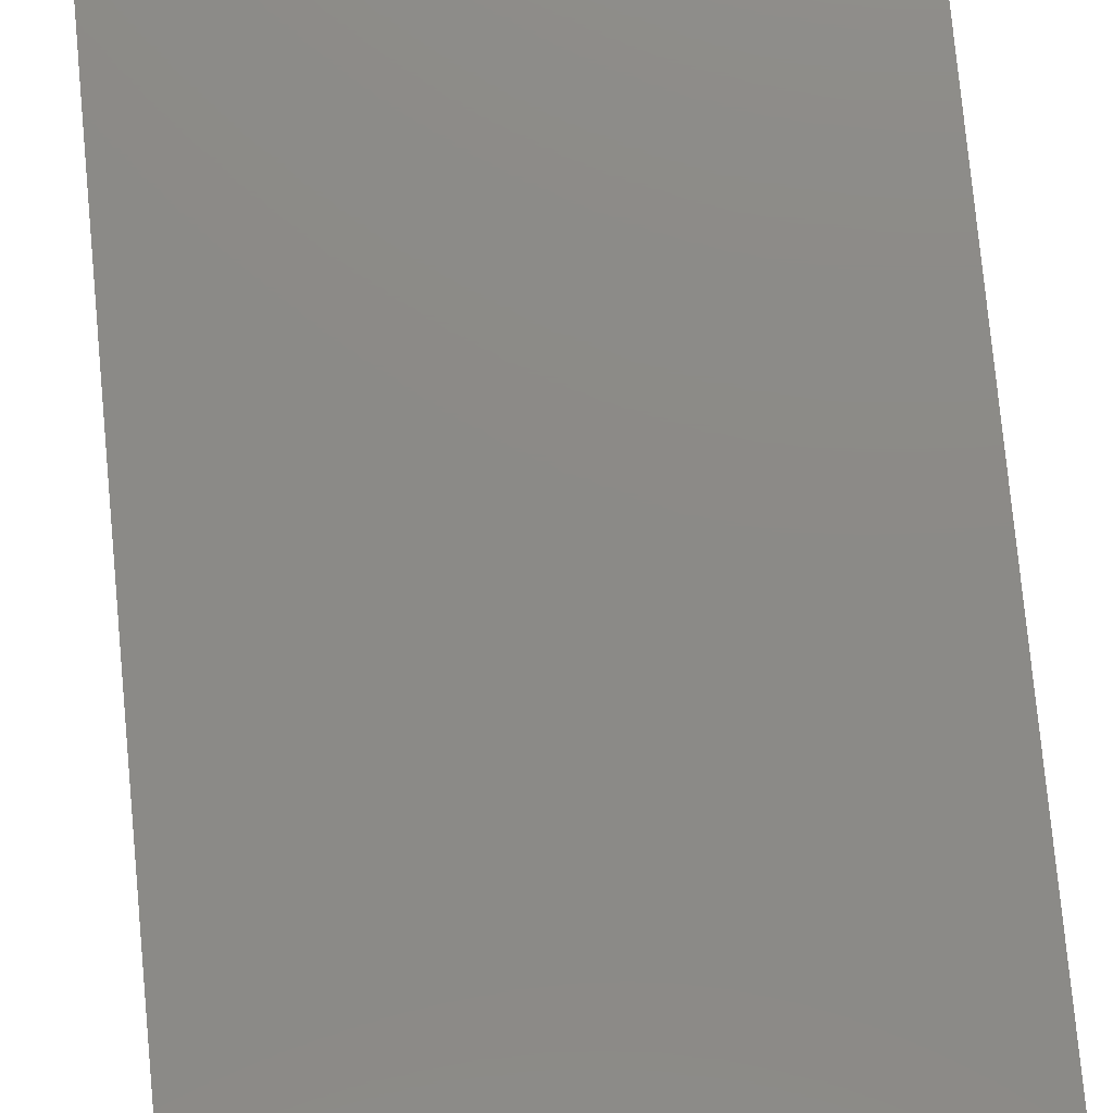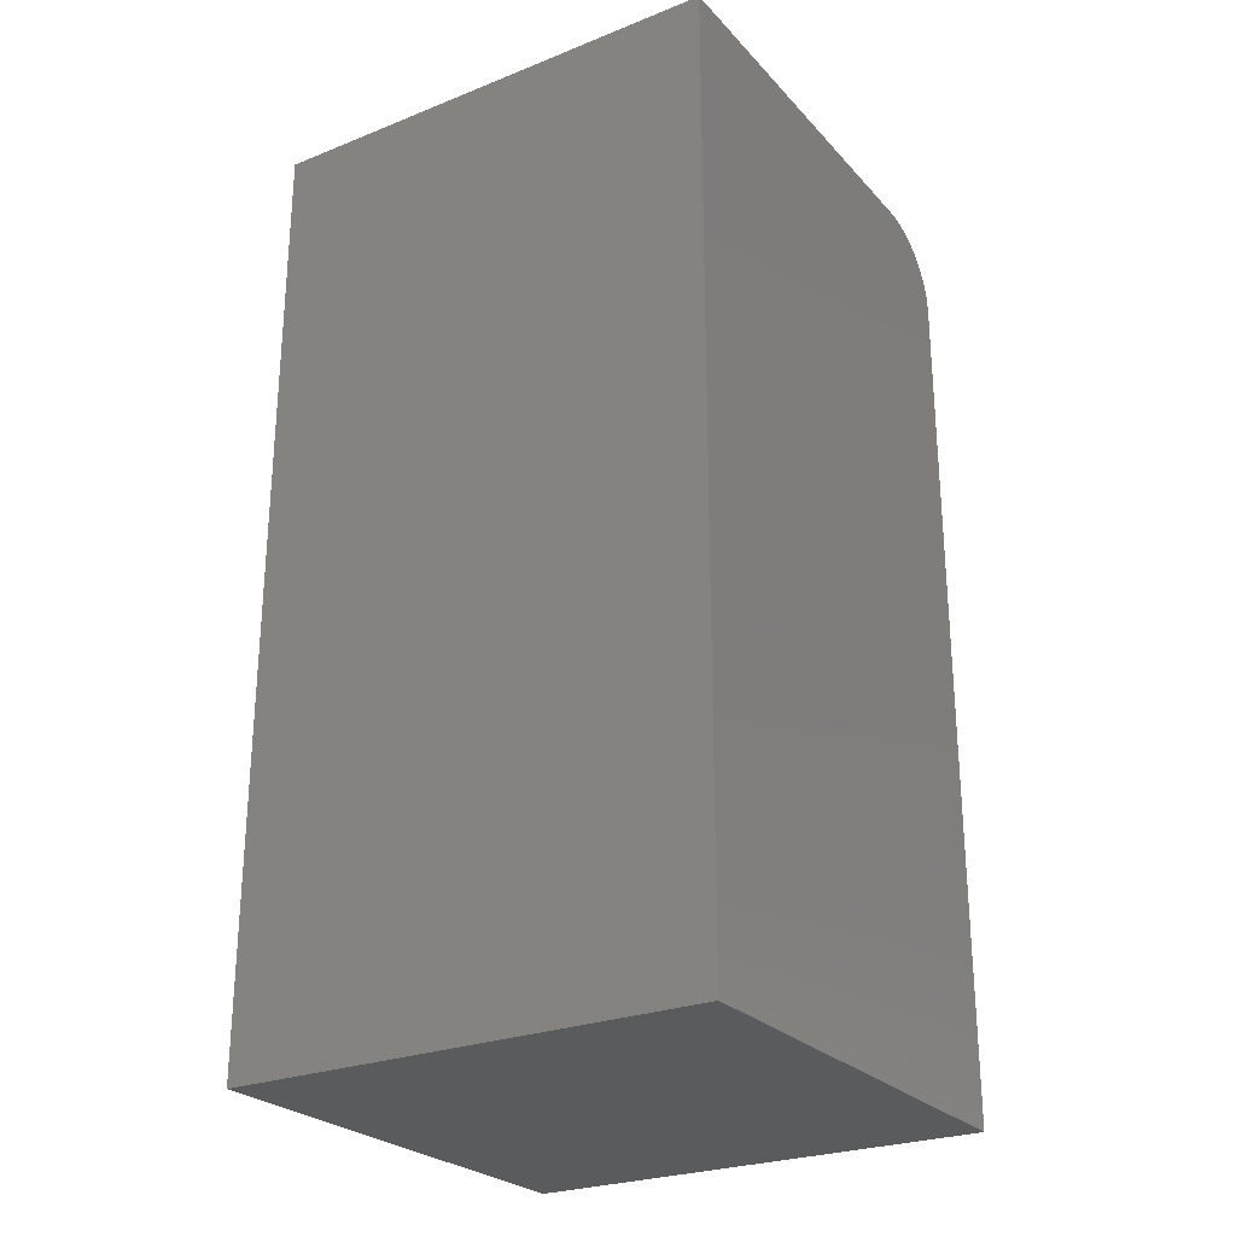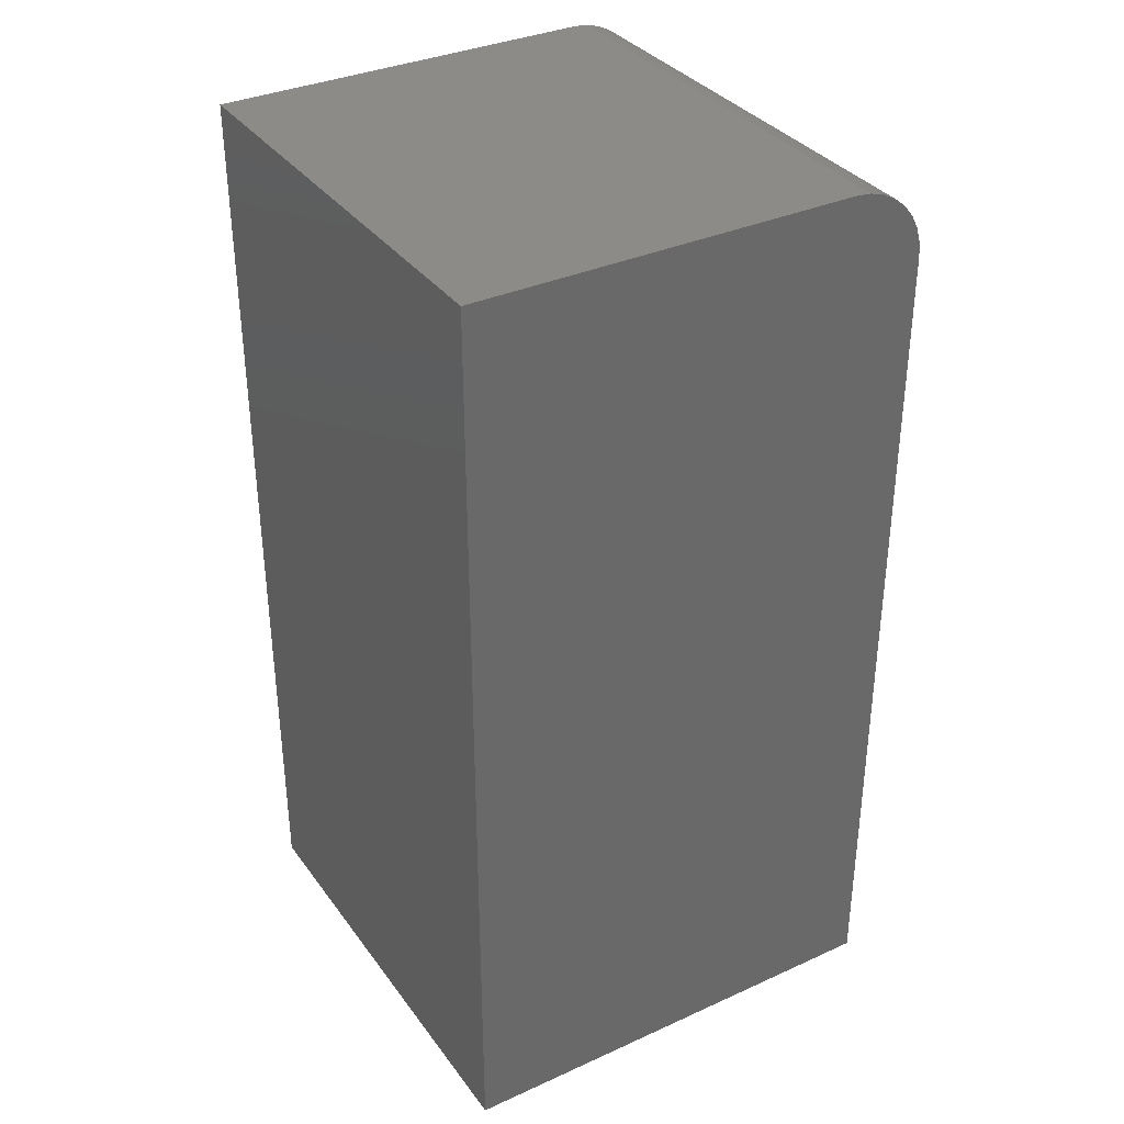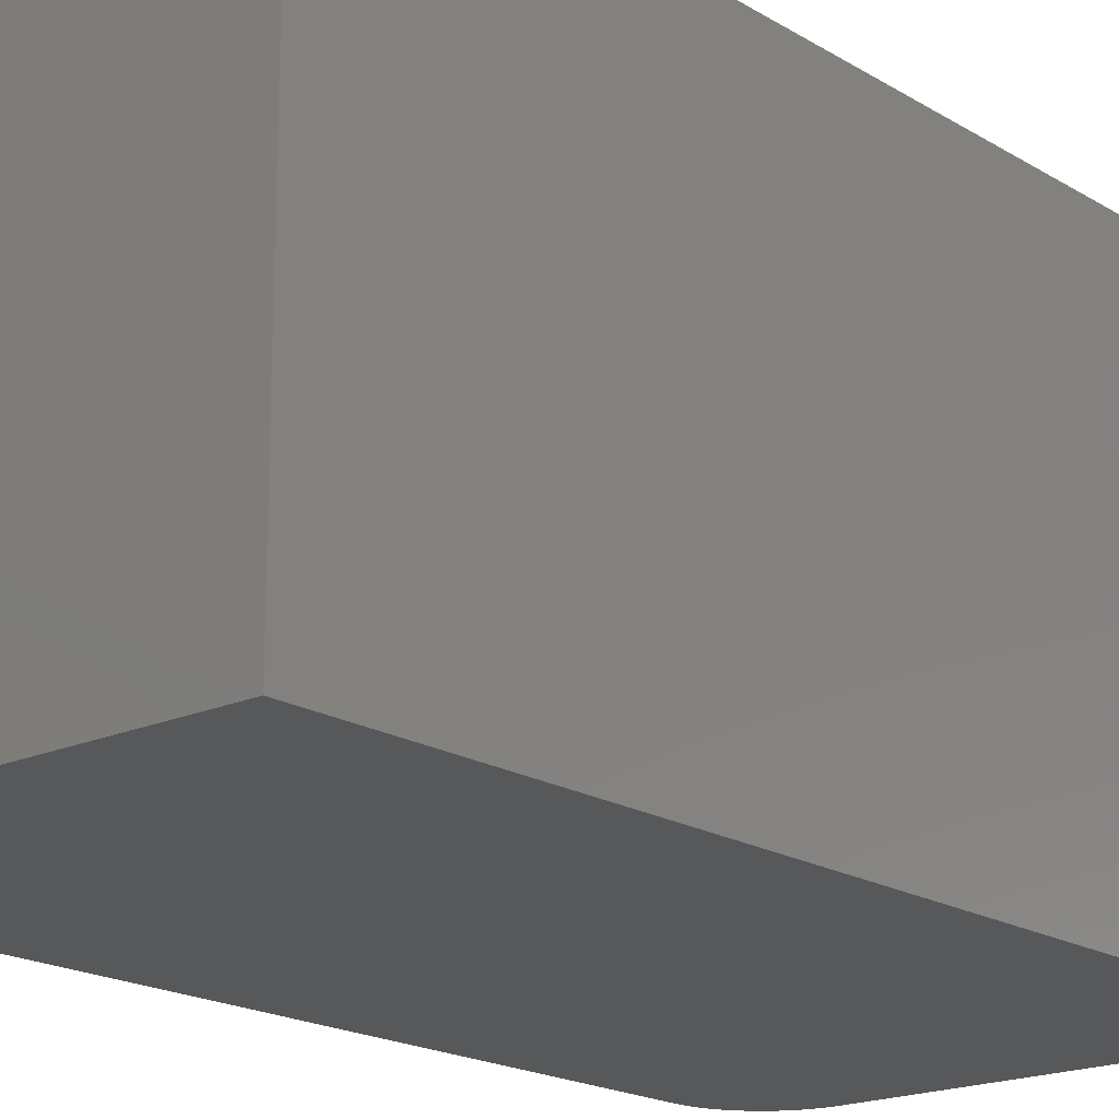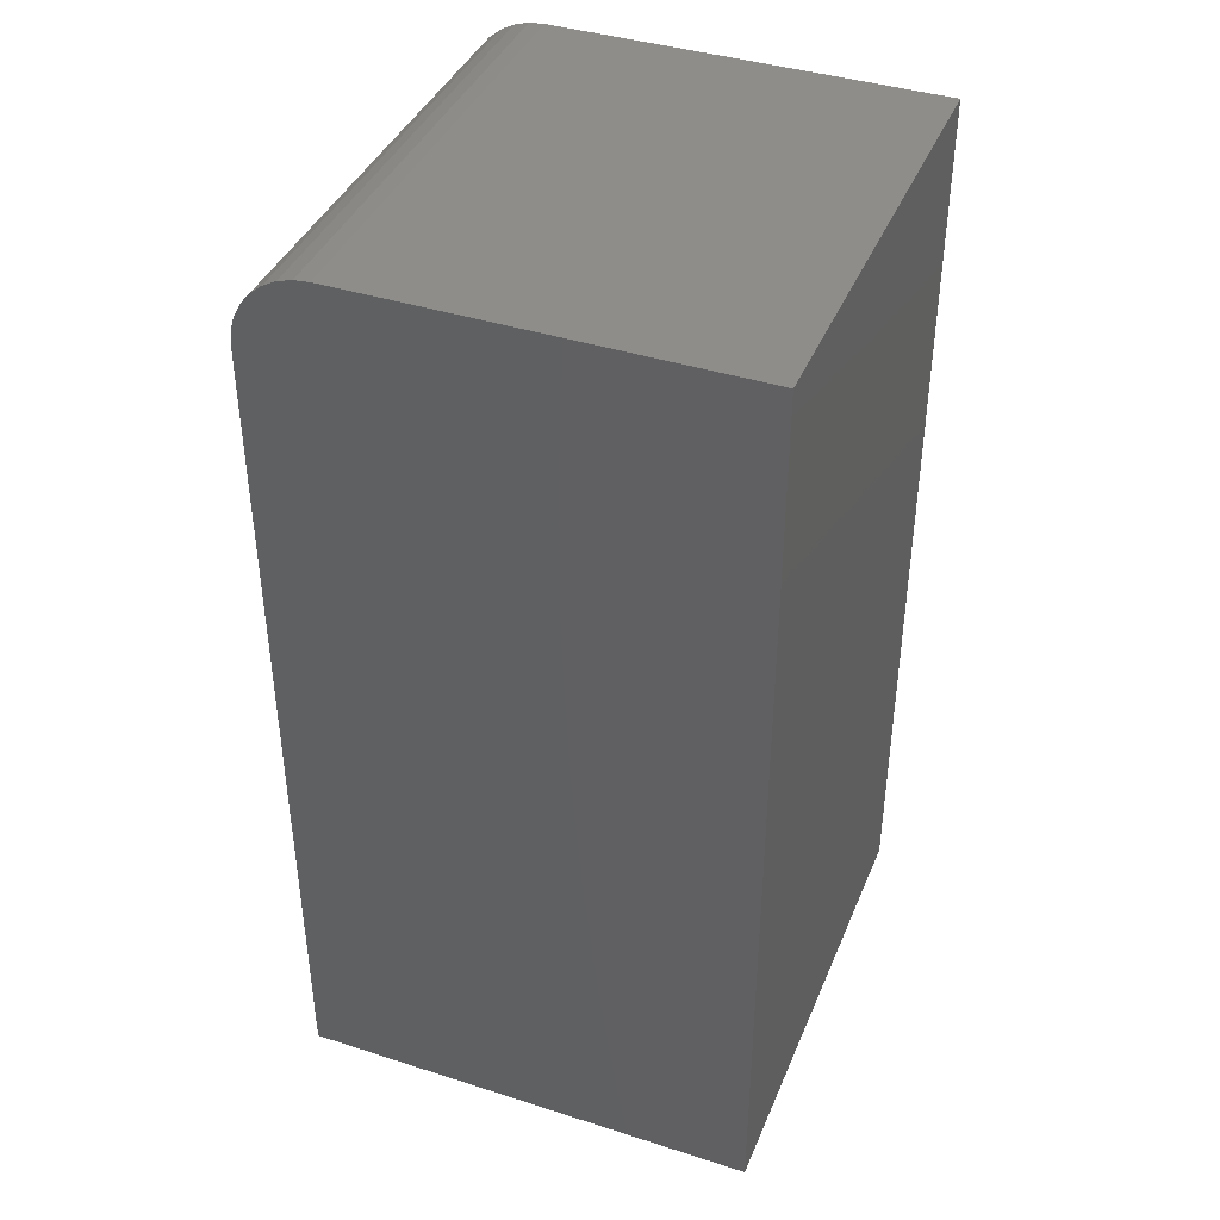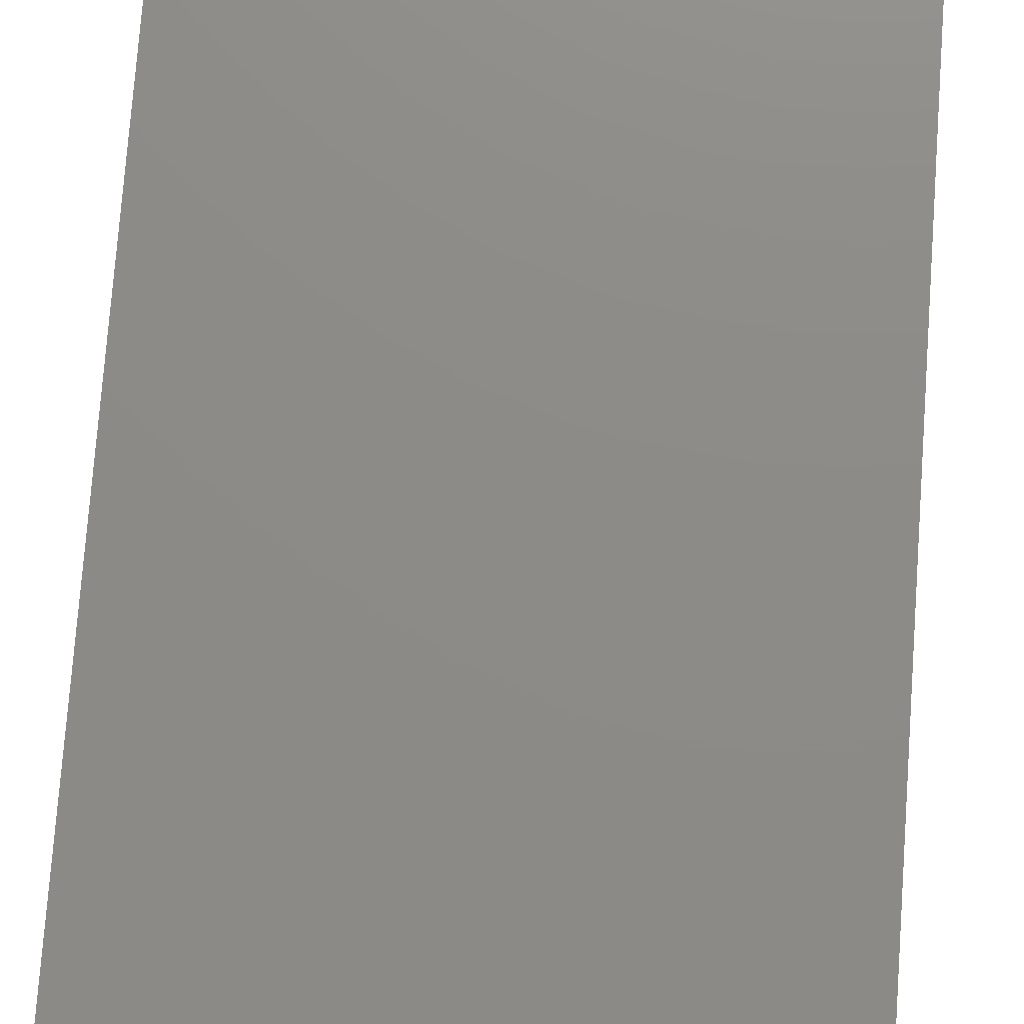
<metadata>
{"format":"stl","ext":"stl","renderer":"f3d","projection":"perspective","resolution":1024,"background":"white","views":[{"elev":77.6,"azim":-5.4,"up":"+Z"},{"elev":-26.0,"azim":122.2,"up":"+Y"},{"elev":34.8,"azim":148.9,"up":"+Y"},{"elev":-18.7,"azim":40.8,"up":"+Z"},{"elev":40.4,"azim":21.4,"up":"+Y"},{"elev":75.9,"azim":-175.8,"up":"+Z"}]}
</metadata>
<code>
# stl→obj: 24 verts, 44 faces
v -0.3125 3.469e-18 -3.827e-18
v -0.3125 3.469e-18 0.375
v 0 2.082e-17 -2.296e-17
v 2.296e-17 2.082e-17 0.375
v -0.375 -0.0625 0.375
v -0.375 -0.0625 0
v -0.375 -0.75 0.375
v -0.375 -0.75 0
v -0.3247 -0.001201 0.375
v 7.847e-17 -0.75 0.375
v -0.3364 -0.004758 0.375
v -0.3472 -0.01053 0.375
v -0.3567 -0.01831 0.375
v -0.3645 -0.02778 0.375
v -0.3702 -0.03858 0.375
v -0.3738 -0.05031 0.375
v -0.3738 -0.05031 -7.354e-20
v -0.3702 -0.03858 -2.913e-19
v -0.3645 -0.02778 -6.45e-19
v -0.3567 -0.01831 -1.121e-18
v -0.3472 -0.01053 -1.701e-18
v -0.3364 -0.004758 -2.362e-18
v -0.3247 -0.001201 -3.08e-18
v 5.551e-17 -0.75 -2.296e-17
f 1 2 3
f 3 2 4
f 5 6 7
f 7 6 8
f 2 9 4
f 5 7 10
f 5 10 4
f 5 4 9
f 5 9 11
f 5 11 12
f 5 12 13
f 5 13 14
f 5 14 15
f 5 15 16
f 6 17 18
f 6 18 19
f 6 19 20
f 6 20 21
f 6 21 22
f 6 22 23
f 6 23 1
f 6 1 3
f 6 3 24
f 6 24 8
f 2 1 9
f 9 1 23
f 9 23 11
f 11 23 22
f 11 22 12
f 12 22 21
f 12 21 13
f 13 21 20
f 13 20 14
f 14 20 19
f 14 19 15
f 15 19 18
f 15 18 16
f 16 18 17
f 16 17 5
f 5 17 6
f 8 24 7
f 7 24 10
f 3 4 24
f 24 4 10

</code>
